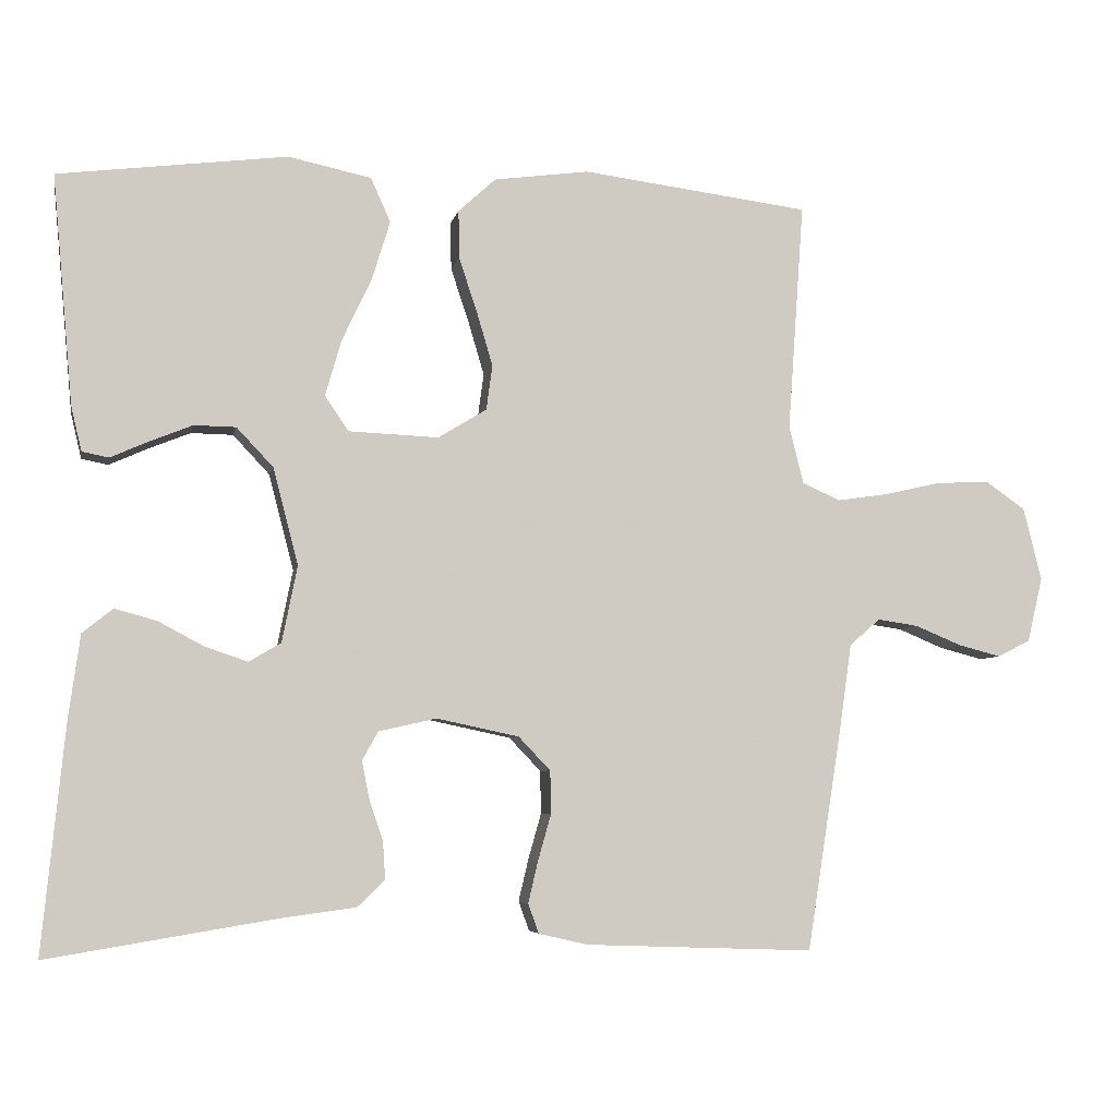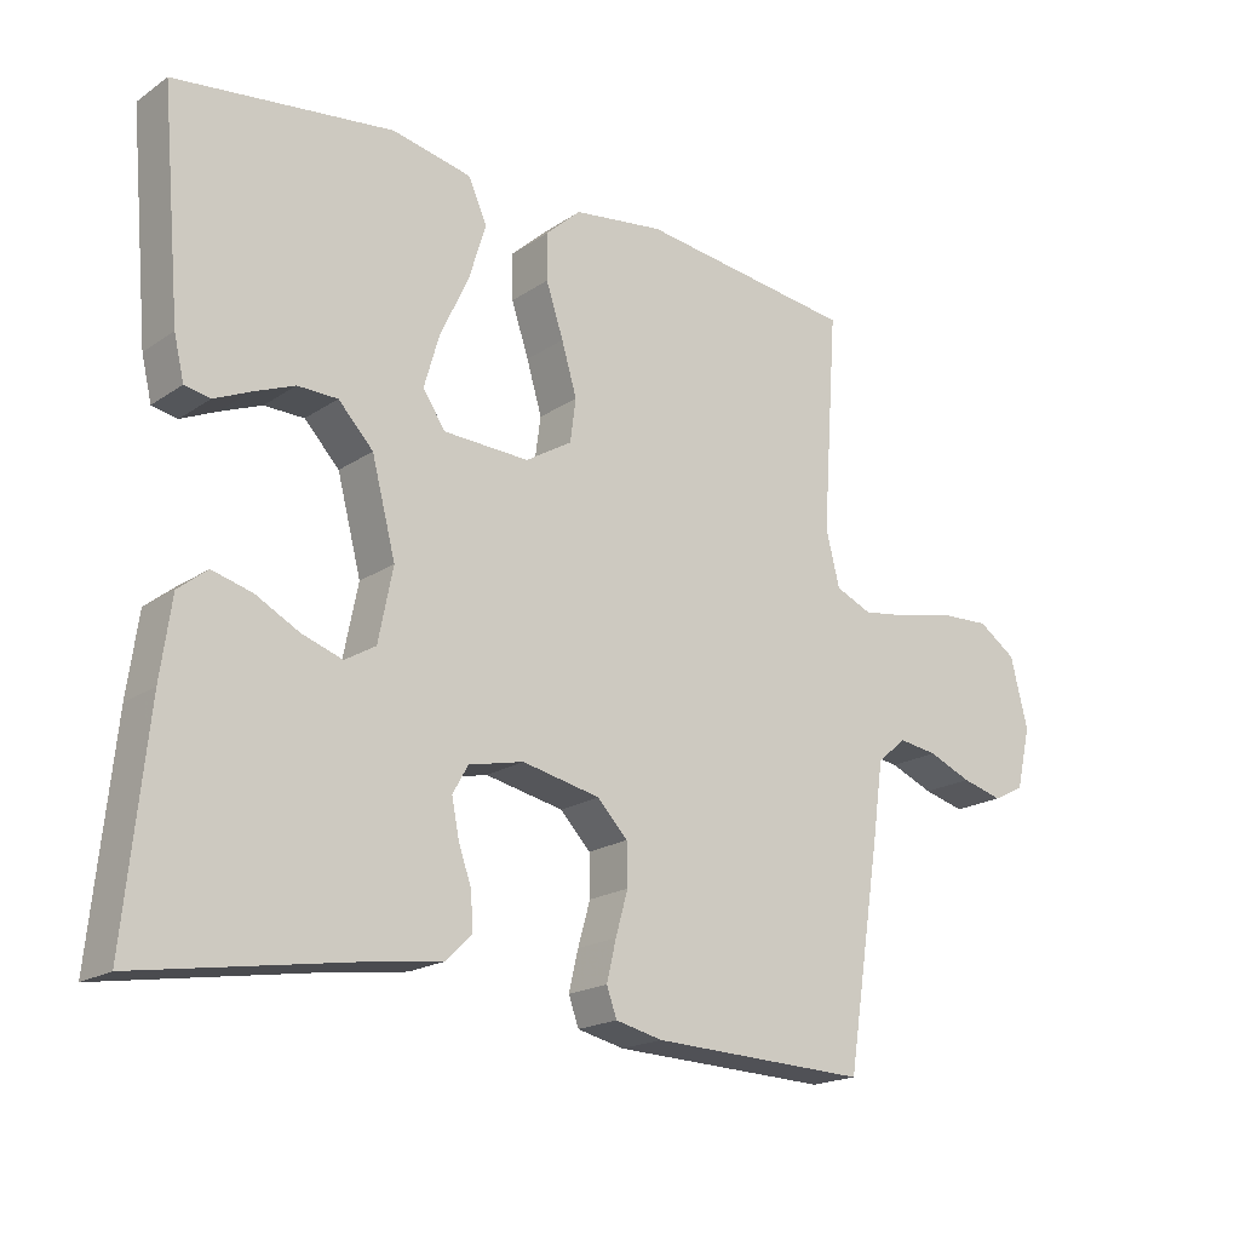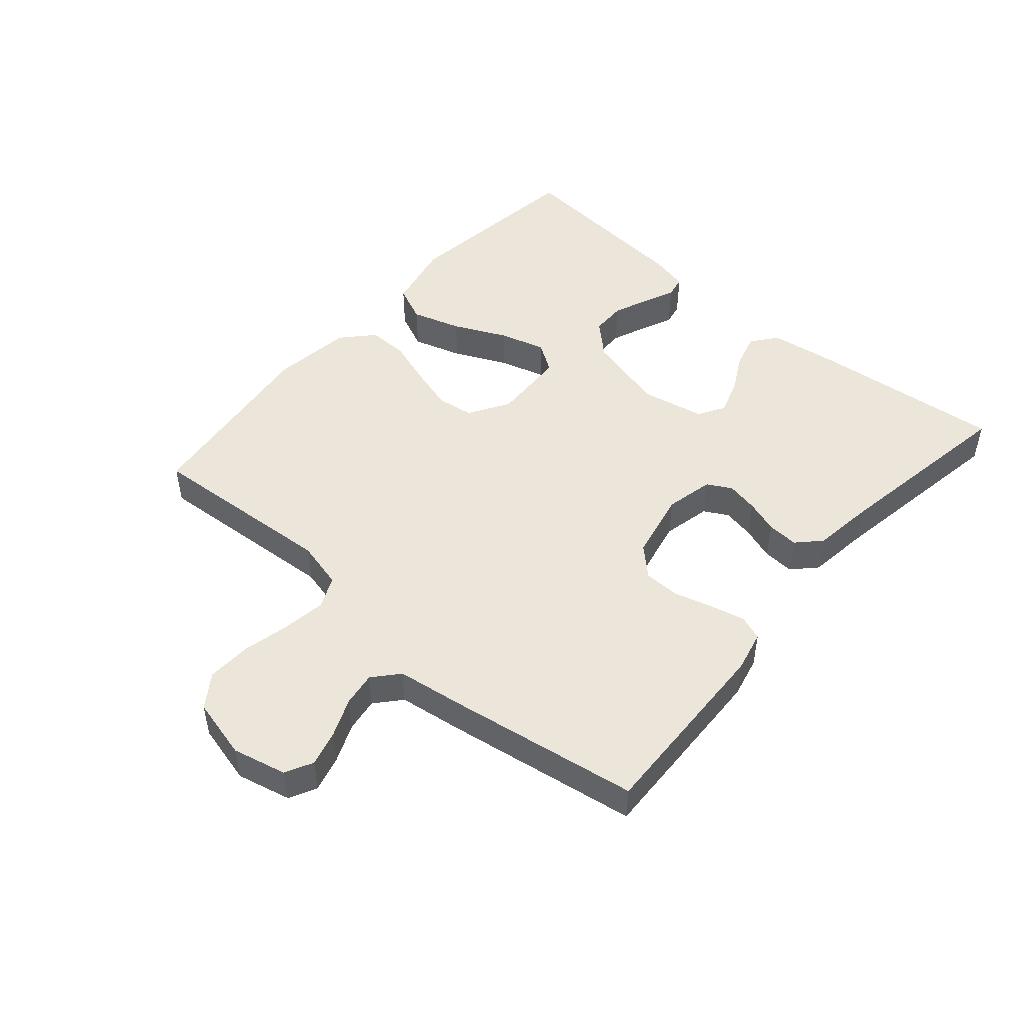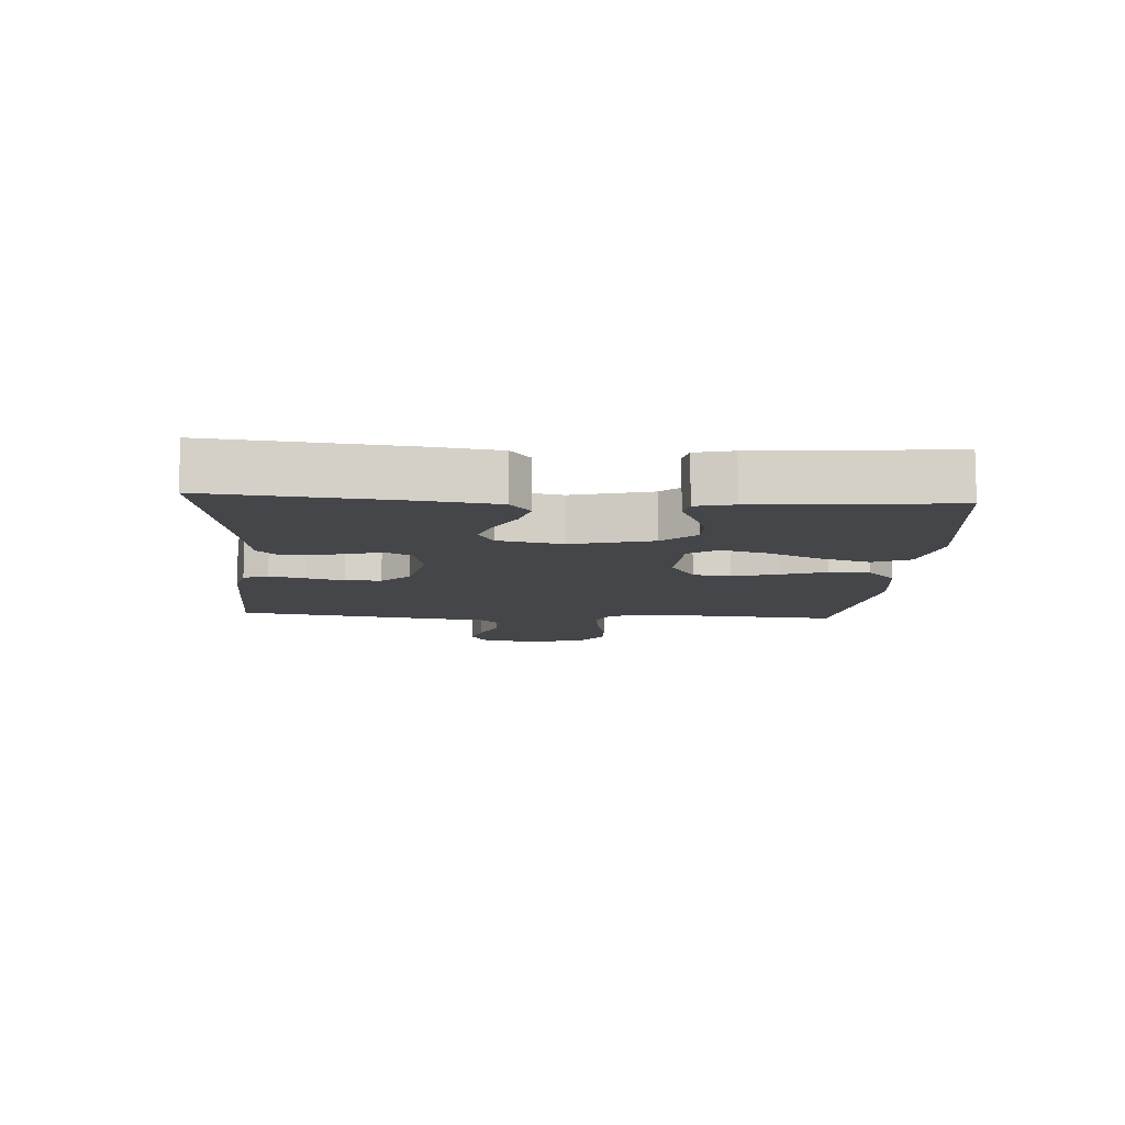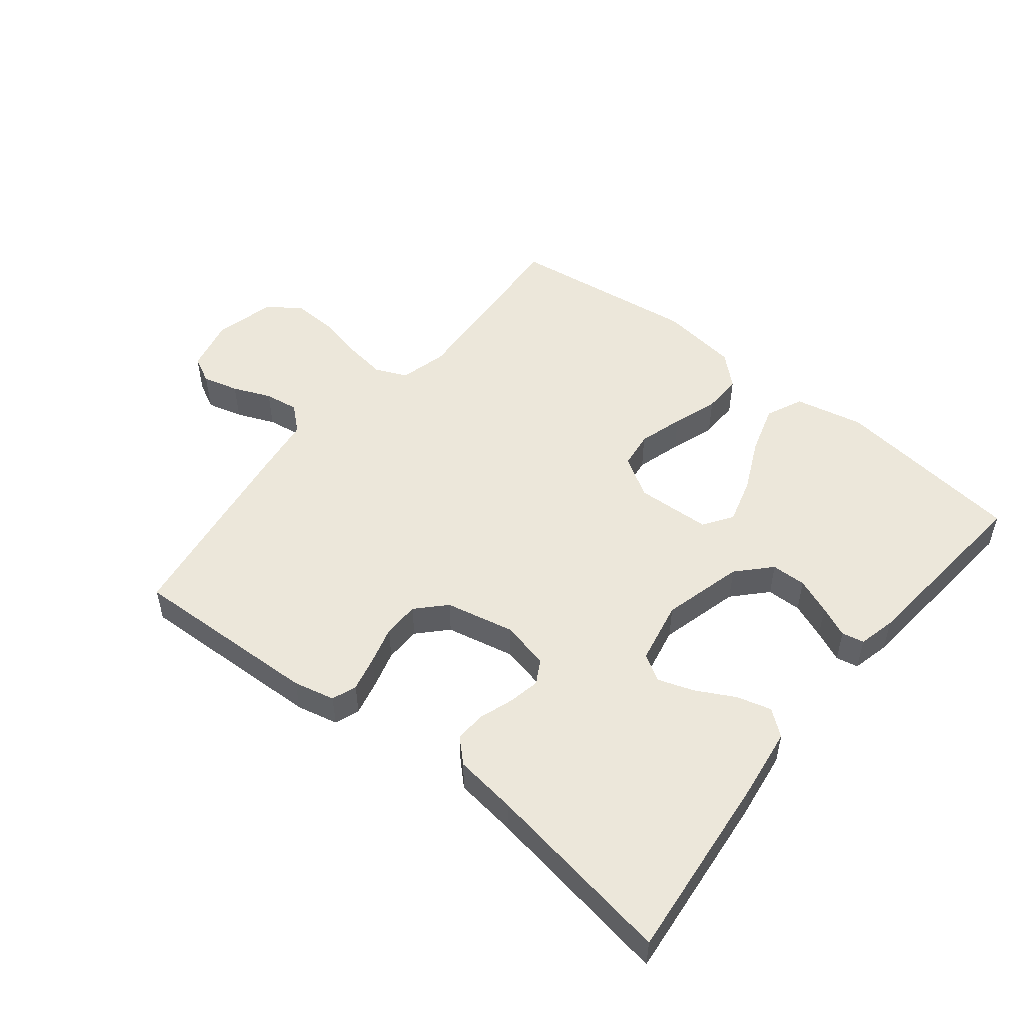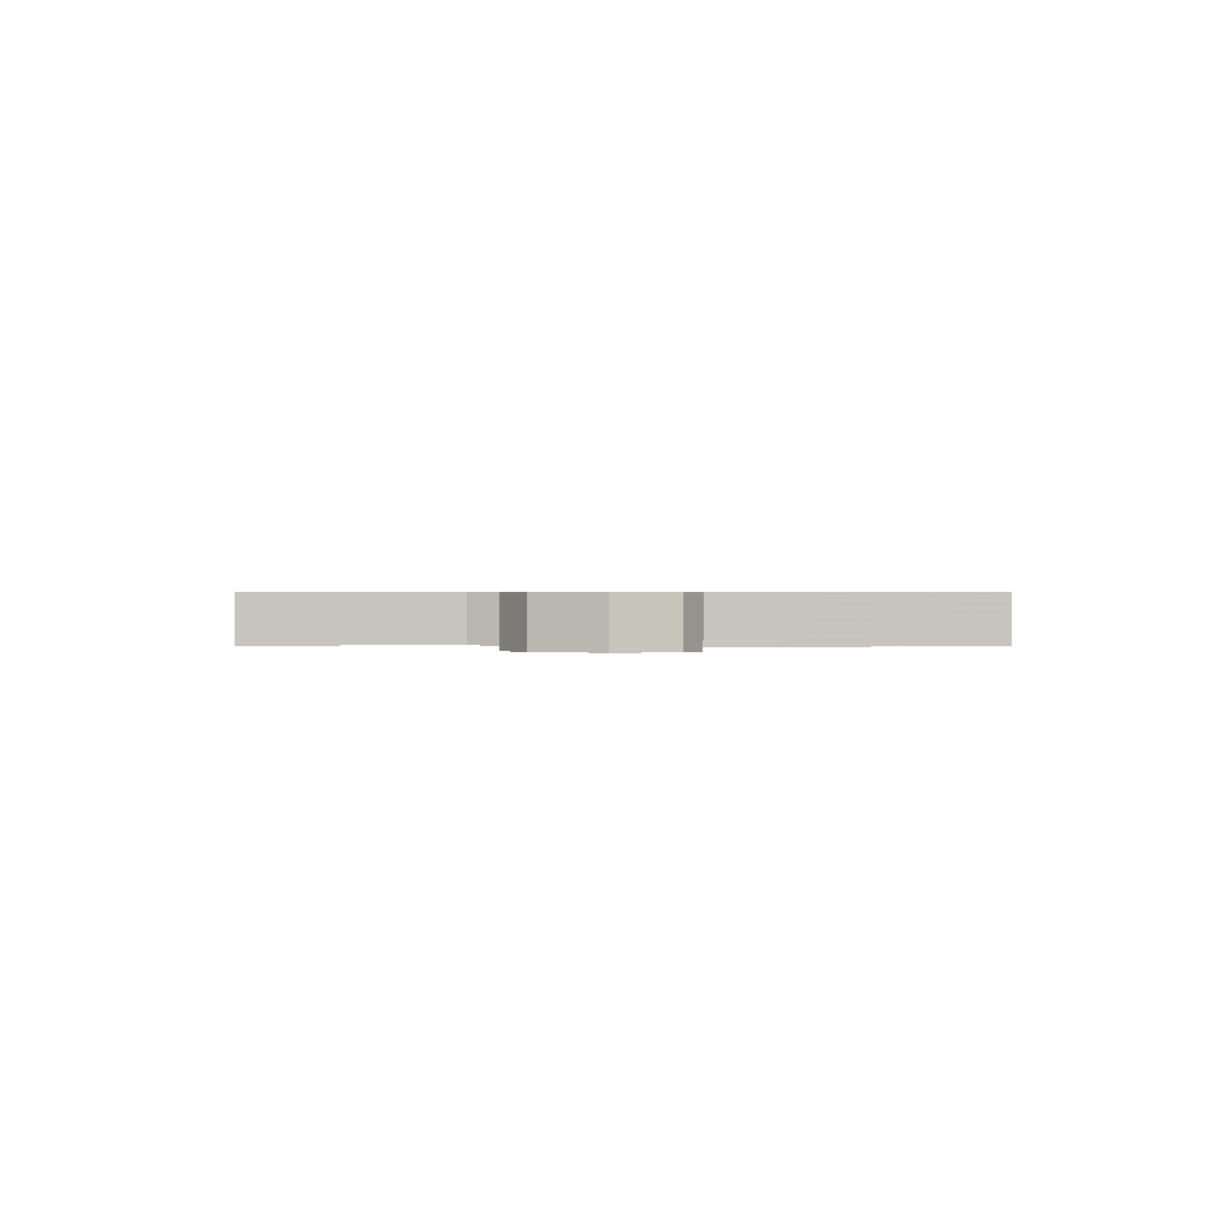
<metadata>
{"format":"obj","ext":"obj","renderer":"f3d","projection":"perspective","resolution":1024,"background":"white","views":[{"elev":-5.5,"azim":-11.2,"up":"+Z"},{"elev":-19.0,"azim":-38.7,"up":"+Z"},{"elev":48.5,"azim":130.9,"up":"+Y"},{"elev":-9.9,"azim":-93.8,"up":"+Y"},{"elev":51.1,"azim":-141.3,"up":"+Y"},{"elev":0.6,"azim":92.3,"up":"+Y"}]}
</metadata>
<code>
v -0.5 0.07 -0.5
v -0.47 0.07 -0.2
v -0.455 0.07 -0.091
v -0.415 0.07 -0.059
v -0.36 0.07 -0.074
v -0.3 0.07 -0.106
v -0.244 0.07 -0.125
v -0.202 0.07 -0.1
v -0.182 0.07 0
v -0.215 0.07 0.127
v -0.263 0.07 0.178
v -0.318 0.07 0.179
v -0.375 0.07 0.156
v -0.424 0.07 0.134
v -0.459 0.07 0.141
v -0.473 0.07 0.2
v -0.5 0.07 0.5
v -0.2 0.07 0.538
v -0.091 0.07 0.515
v -0.065 0.07 0.457
v -0.089 0.07 0.379
v -0.128 0.07 0.296
v -0.149 0.07 0.223
v -0.118 0.07 0.177
v 0 0.07 0.172
v 0.064 0.07 0.211
v 0.072 0.07 0.27
v 0.051 0.07 0.341
v 0.027 0.07 0.413
v 0.026 0.07 0.476
v 0.075 0.07 0.521
v 0.2 0.07 0.538
v 0.5 0.07 0.5
v 0.479 0.07 0.2
v 0.498 0.07 0.124
v 0.548 0.07 0.102
v 0.616 0.07 0.112
v 0.69 0.07 0.129
v 0.76 0.07 0.132
v 0.812 0.07 0.096
v 0.836 0.07 0
v 0.816 0.07 -0.085
v 0.773 0.07 -0.107
v 0.716 0.07 -0.092
v 0.656 0.07 -0.067
v 0.602 0.07 -0.059
v 0.562 0.07 -0.094
v 0.547 0.07 -0.2
v 0.5 0.07 -0.5
v 0.2 0.07 -0.489
v 0.135 0.07 -0.474
v 0.121 0.07 -0.435
v 0.134 0.07 -0.38
v 0.151 0.07 -0.32
v 0.15 0.07 -0.263
v 0.108 0.07 -0.219
v 0 0.07 -0.196
v -0.076 0.07 -0.213
v -0.097 0.07 -0.251
v -0.087 0.07 -0.301
v -0.069 0.07 -0.354
v -0.066 0.07 -0.403
v -0.102 0.07 -0.438
v -0.2 0.07 -0.451
v -0.5 0 -0.5
v -0.47 0 -0.2
v -0.455 0 -0.091
v -0.415 0 -0.059
v -0.36 0 -0.074
v -0.3 0 -0.106
v -0.244 0 -0.125
v -0.202 0 -0.1
v -0.182 0 0
v -0.215 0 0.127
v -0.263 0 0.178
v -0.318 0 0.179
v -0.375 0 0.156
v -0.424 0 0.134
v -0.459 0 0.141
v -0.473 0 0.2
v -0.5 0 0.5
v -0.2 0 0.538
v -0.091 0 0.515
v -0.065 0 0.457
v -0.089 0 0.379
v -0.128 0 0.296
v -0.149 0 0.223
v -0.118 0 0.177
v 0 0 0.172
v 0.064 0 0.211
v 0.072 0 0.27
v 0.051 0 0.341
v 0.027 0 0.413
v 0.026 0 0.476
v 0.075 0 0.521
v 0.2 0 0.538
v 0.5 0 0.5
v 0.479 0 0.2
v 0.498 0 0.124
v 0.548 0 0.102
v 0.616 0 0.112
v 0.69 0 0.129
v 0.76 0 0.132
v 0.812 0 0.096
v 0.836 0 0
v 0.816 0 -0.085
v 0.773 0 -0.107
v 0.716 0 -0.092
v 0.656 0 -0.067
v 0.602 0 -0.059
v 0.562 0 -0.094
v 0.547 0 -0.2
v 0.5 0 -0.5
v 0.2 0 -0.489
v 0.135 0 -0.474
v 0.121 0 -0.435
v 0.134 0 -0.38
v 0.151 0 -0.32
v 0.15 0 -0.263
v 0.108 0 -0.219
v 0 0 -0.196
v -0.076 0 -0.213
v -0.097 0 -0.251
v -0.087 0 -0.301
v -0.069 0 -0.354
v -0.066 0 -0.403
v -0.102 0 -0.438
v -0.2 0 -0.451
f 61 62 63 64
f 60 61 64 1
f 59 60 1 2
f 58 59 2 3
f 57 58 3
f 56 57 3
f 51 52 53 54
f 49 50 51 54
f 47 48 49 54
f 46 47 54 55
f 42 43 44 45
f 42 45 46
f 41 42 46
f 40 41 46
f 37 38 39 40
f 36 37 40 46
f 35 36 46 55
f 31 32 33 34
f 28 29 30 31
f 27 28 31 34
f 26 27 34 35
f 19 20 21 22
f 19 22 23
f 18 19 23
f 17 18 23
f 16 17 23 24
f 13 14 15 16
f 12 13 16
f 11 12 16 24
f 3 4 5 6
f 3 6 7
f 56 3 7
f 26 35 55 56
f 25 26 56
f 10 11 24 25
f 9 10 25 56
f 8 9 56
f 7 8 56
f 128 127 126 125
f 65 128 125 124
f 66 65 124 123
f 67 66 123 122
f 67 122 121
f 67 121 120
f 118 117 116 115
f 118 115 114 113
f 118 113 112 111
f 119 118 111 110
f 109 108 107 106
f 110 109 106
f 110 106 105
f 110 105 104
f 104 103 102 101
f 110 104 101 100
f 119 110 100 99
f 98 97 96 95
f 95 94 93 92
f 98 95 92 91
f 99 98 91 90
f 86 85 84 83
f 87 86 83
f 87 83 82
f 87 82 81
f 88 87 81 80
f 80 79 78 77
f 80 77 76
f 88 80 76 75
f 70 69 68 67
f 71 70 67
f 71 67 120
f 120 119 99 90
f 120 90 89
f 89 88 75 74
f 120 89 74 73
f 120 73 72
f 120 72 71
f 1 65 66 2
f 2 66 67 3
f 3 67 68 4
f 4 68 69 5
f 5 69 70 6
f 6 70 71 7
f 7 71 72 8
f 8 72 73 9
f 9 73 74 10
f 10 74 75 11
f 11 75 76 12
f 12 76 77 13
f 13 77 78 14
f 14 78 79 15
f 15 79 80 16
f 16 80 81 17
f 17 81 82 18
f 18 82 83 19
f 19 83 84 20
f 20 84 85 21
f 21 85 86 22
f 22 86 87 23
f 23 87 88 24
f 24 88 89 25
f 25 89 90 26
f 26 90 91 27
f 27 91 92 28
f 28 92 93 29
f 29 93 94 30
f 30 94 95 31
f 31 95 96 32
f 32 96 97 33
f 33 97 98 34
f 34 98 99 35
f 35 99 100 36
f 36 100 101 37
f 37 101 102 38
f 38 102 103 39
f 39 103 104 40
f 40 104 105 41
f 41 105 106 42
f 42 106 107 43
f 43 107 108 44
f 44 108 109 45
f 45 109 110 46
f 46 110 111 47
f 47 111 112 48
f 48 112 113 49
f 49 113 114 50
f 50 114 115 51
f 51 115 116 52
f 52 116 117 53
f 53 117 118 54
f 54 118 119 55
f 55 119 120 56
f 56 120 121 57
f 57 121 122 58
f 58 122 123 59
f 59 123 124 60
f 60 124 125 61
f 61 125 126 62
f 62 126 127 63
f 63 127 128 64
f 64 128 65 1

</code>
